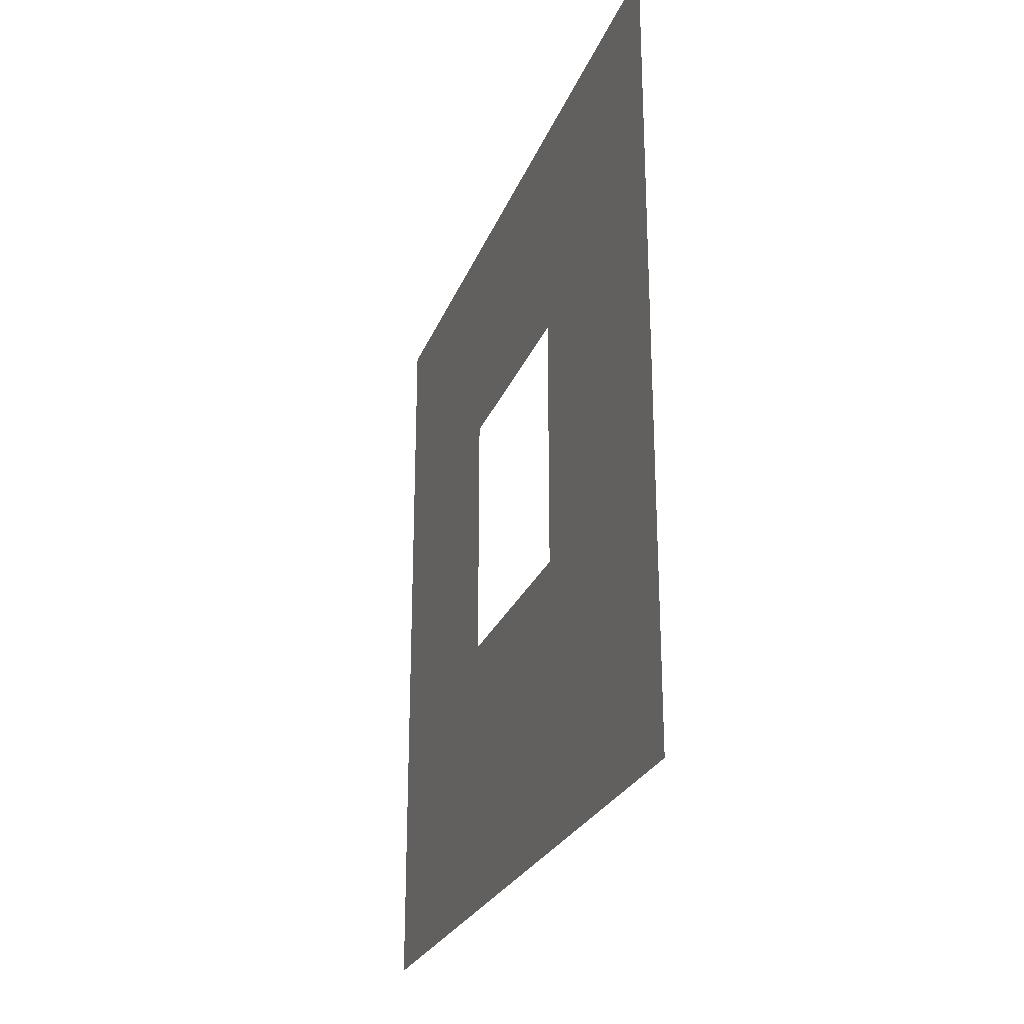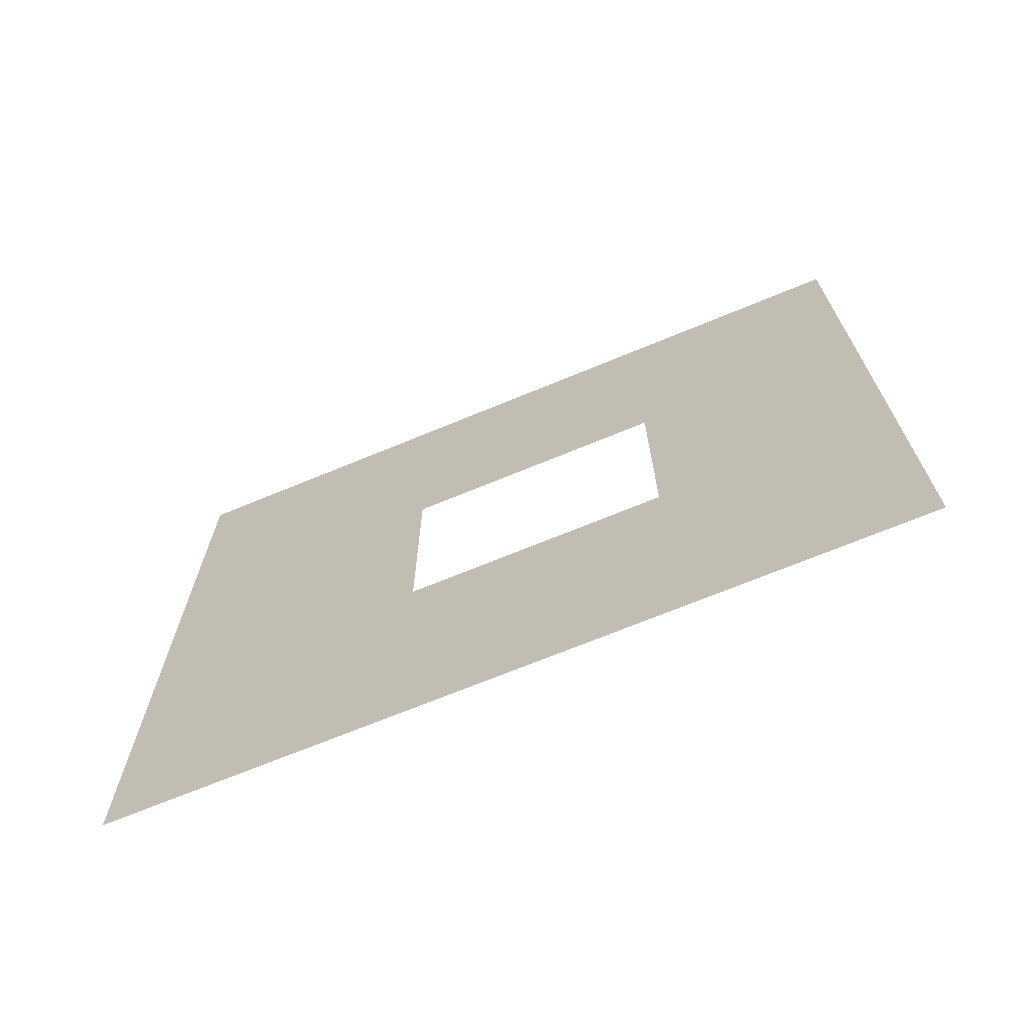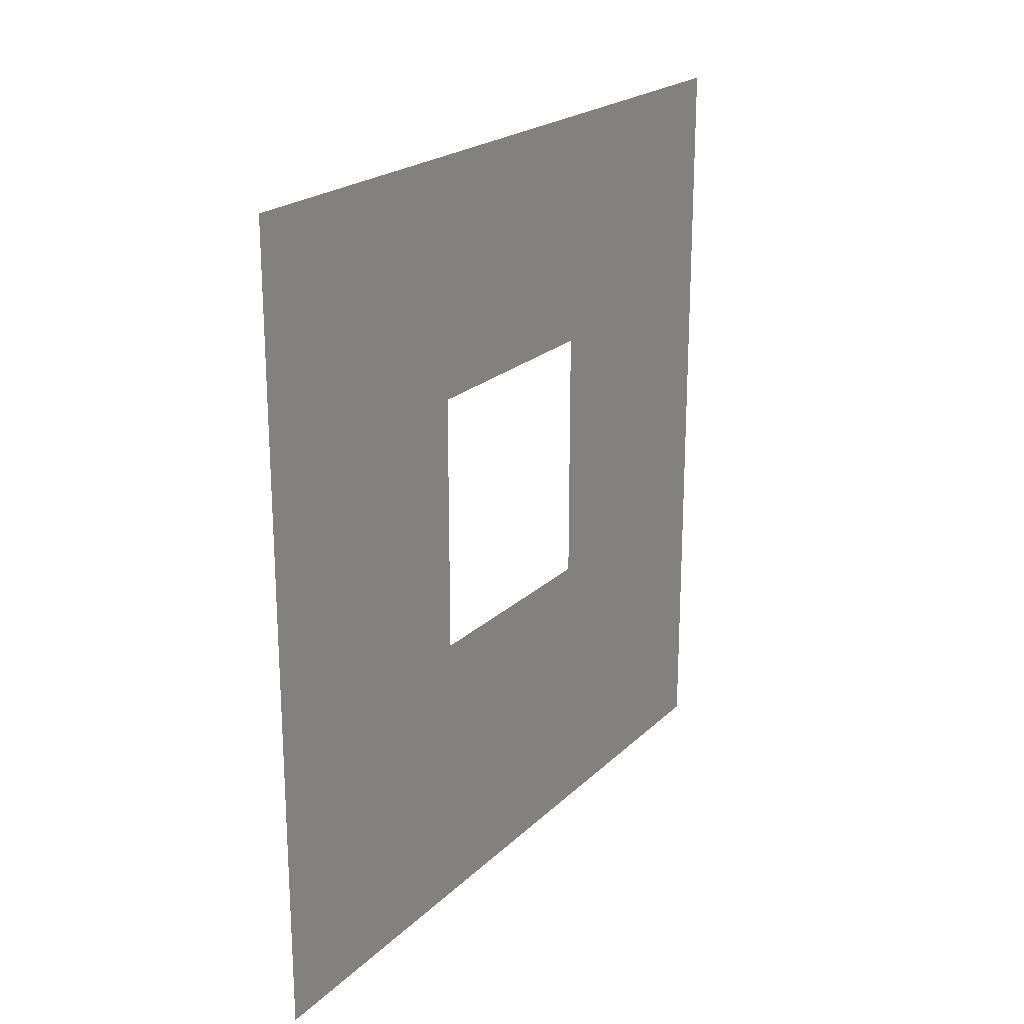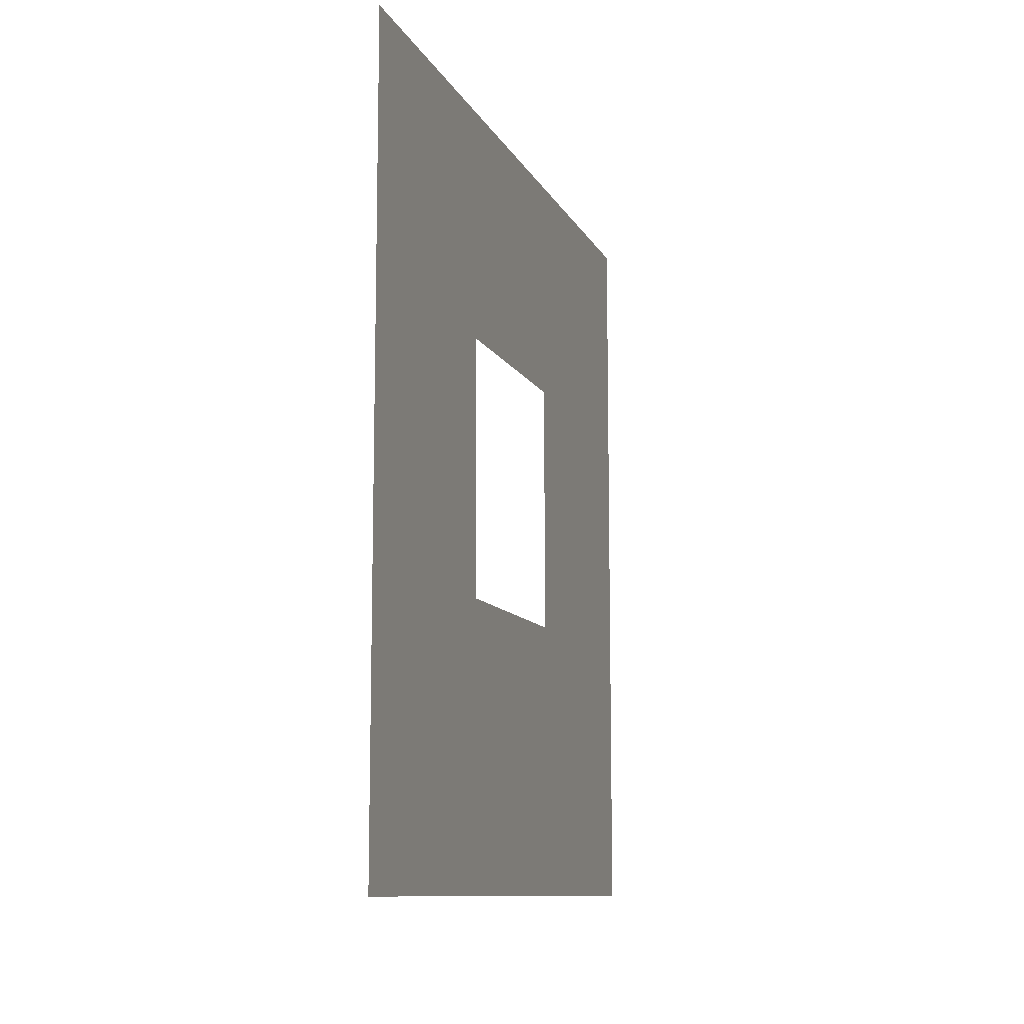
<metadata>
{"format":"obj","ext":"obj","renderer":"f3d","projection":"perspective","resolution":1024,"background":"white","views":[{"elev":-25.3,"azim":162.0,"up":"+Y"},{"elev":-69.6,"azim":112.5,"up":"+Z"},{"elev":21.3,"azim":-148.1,"up":"+Y"},{"elev":-10.5,"azim":17.6,"up":"+Y"}]}
</metadata>
<code>
v 6.949e-06 1.094 1.05
v 6.276e-06 3 1.158e-06
v 6.275e-06 -4.278e-07 1.267e-06
v 6.949e-06 2.094 1.05
v 6.883e-06 2.094 1.95
v 5.47e-06 3 3
v 5.463e-06 -6.465e-07 3
v 6.883e-06 1.094 1.95
g wall01_window1m_B_1_11334_1397
f 1 3 2
f 2 4 1
f 5 4 2
f 2 6 5
f 5 6 7
f 7 3 1
f 7 8 5
f 1 8 7

</code>
